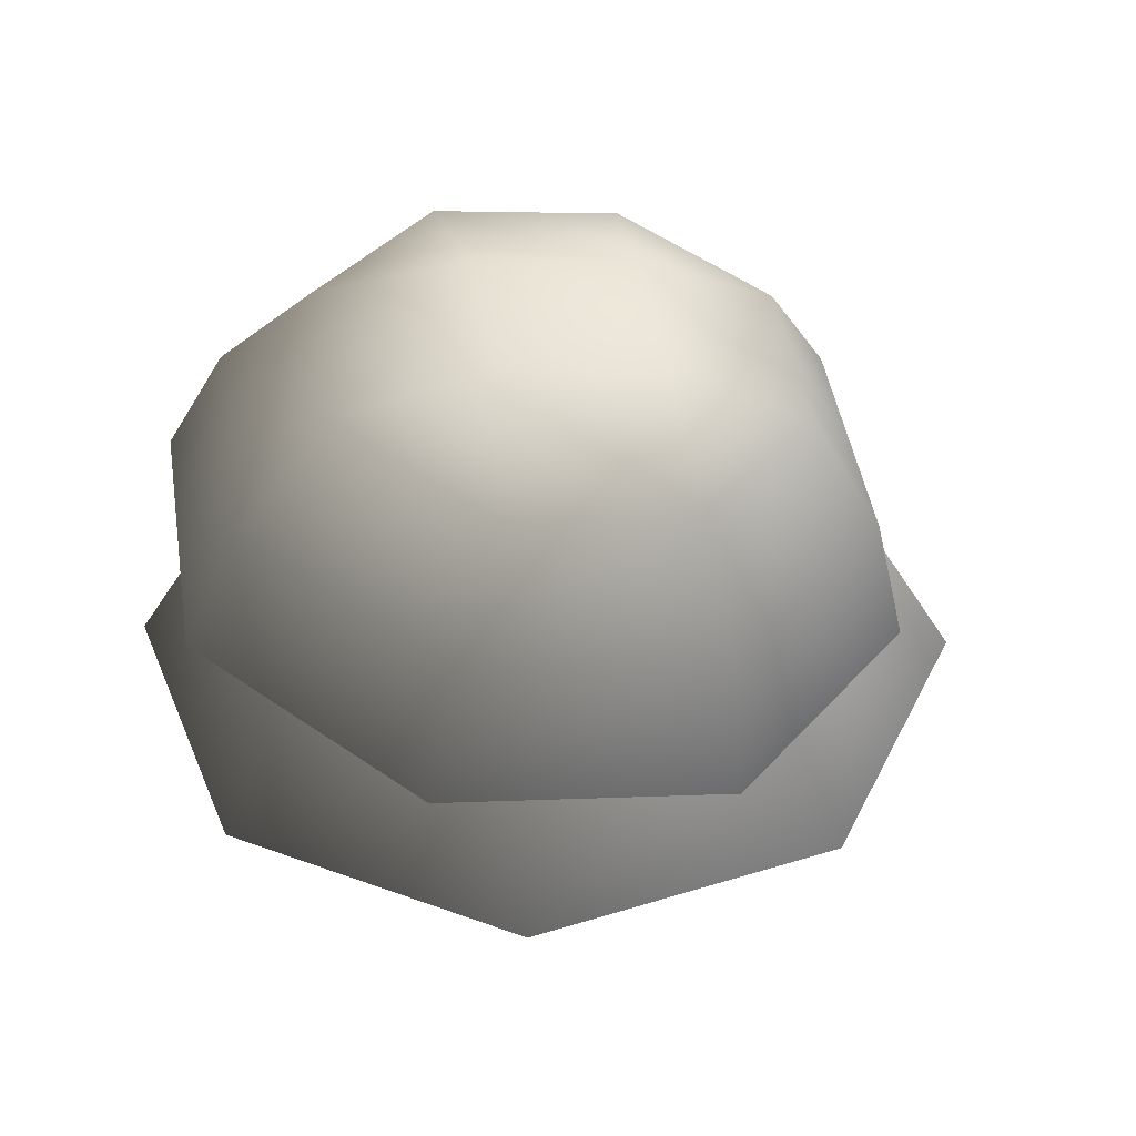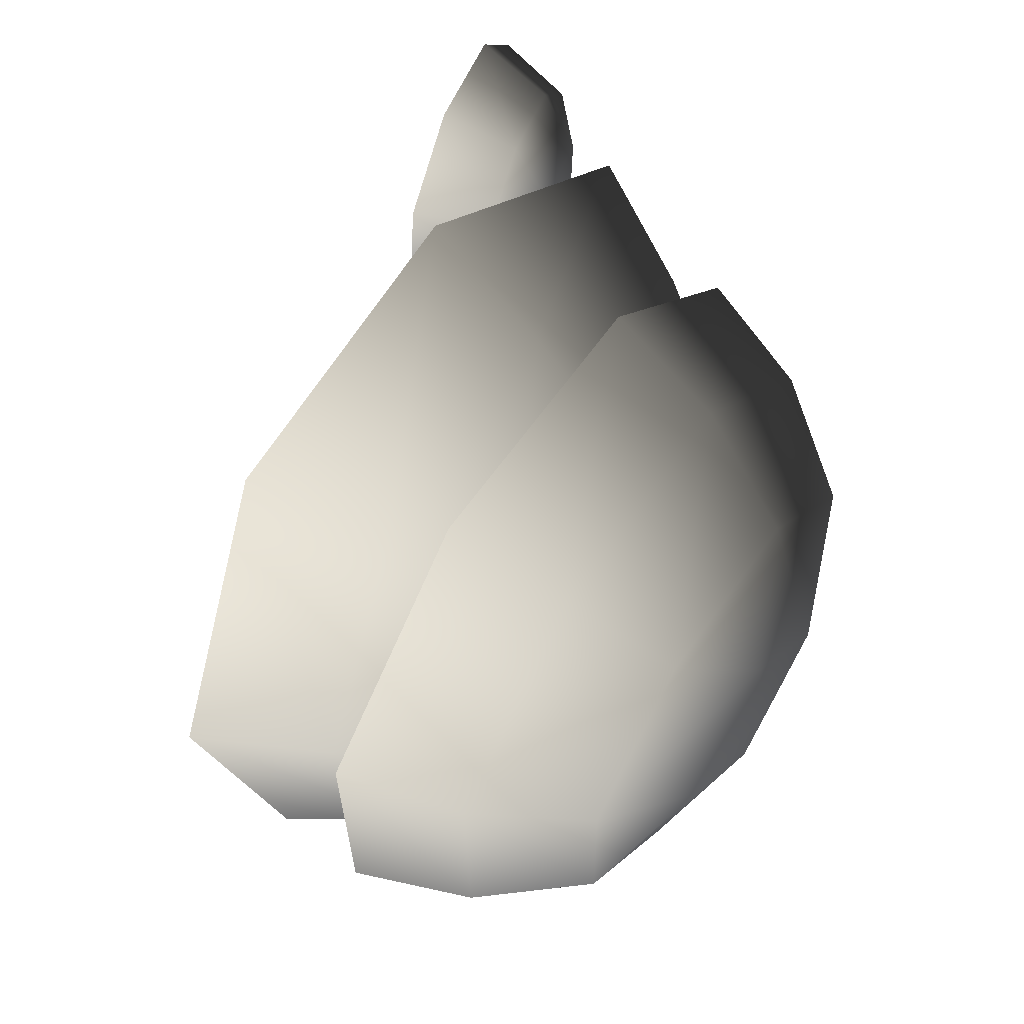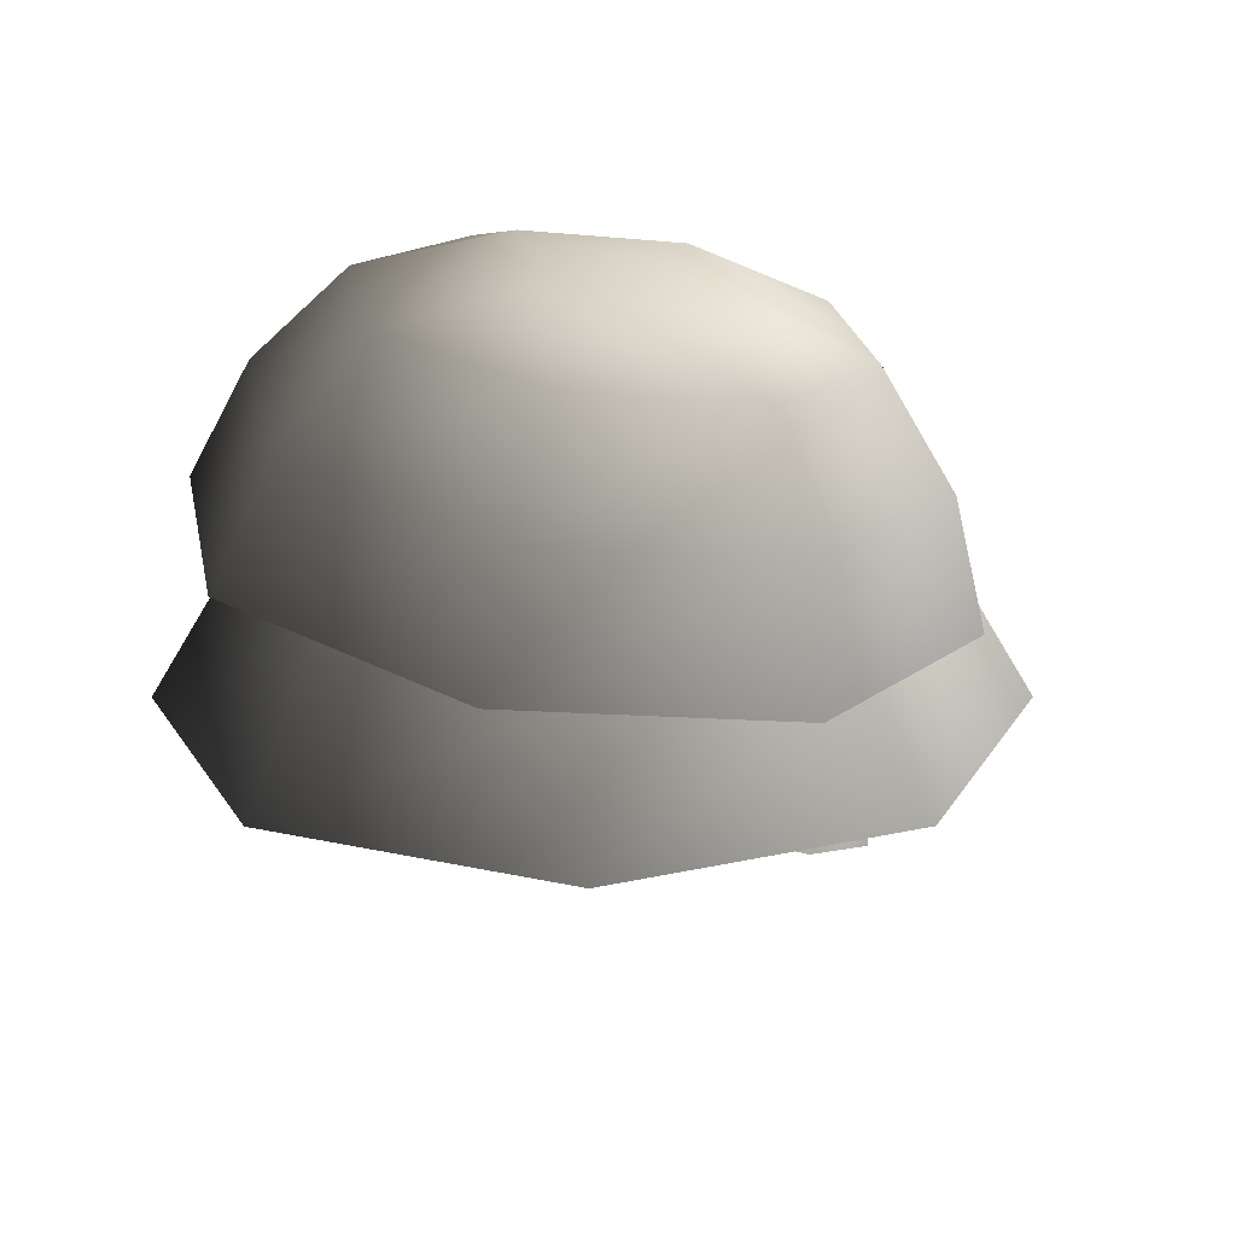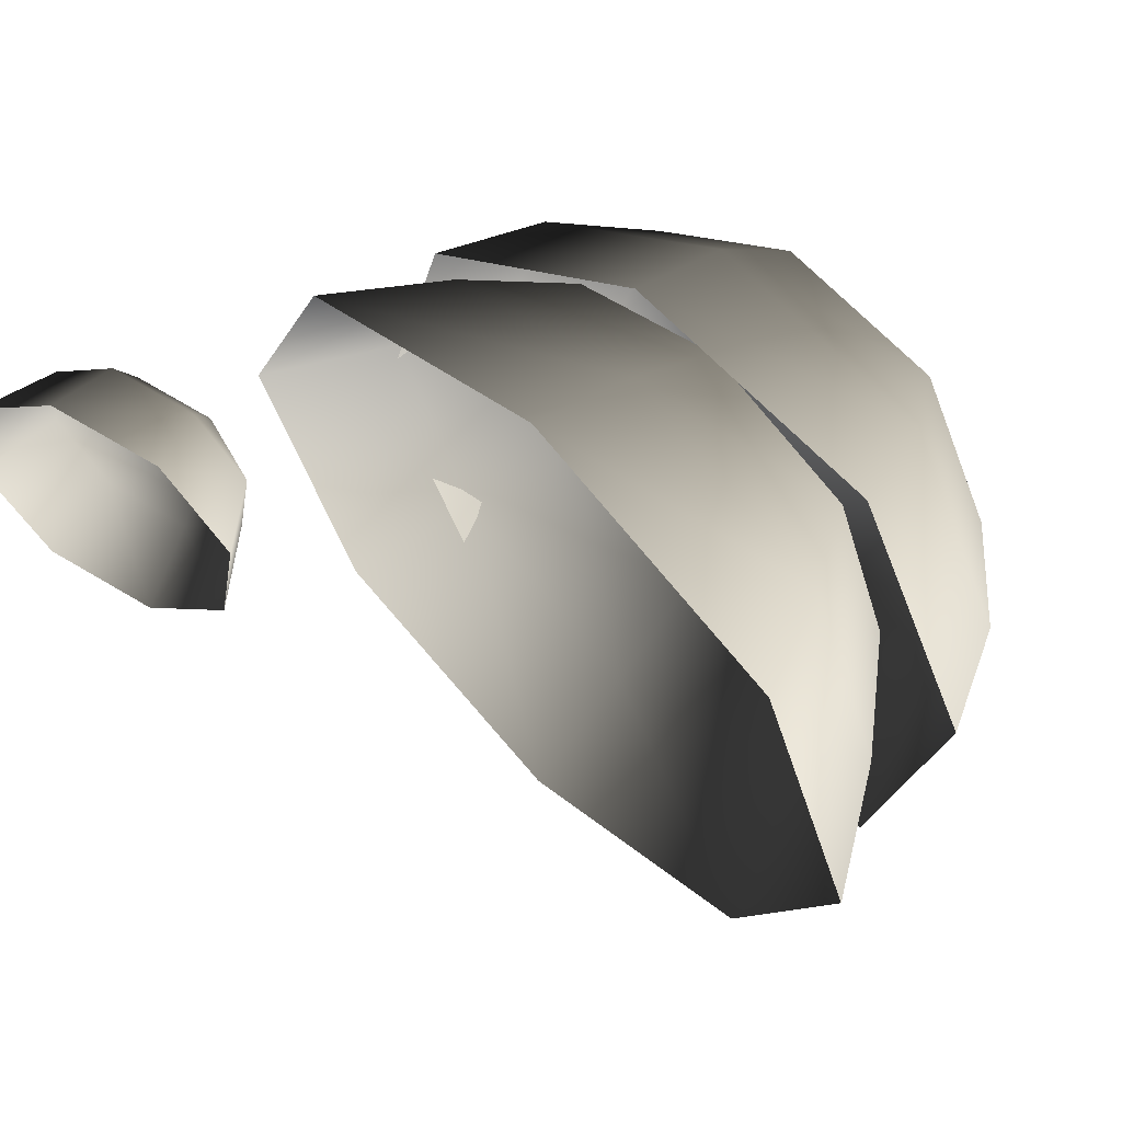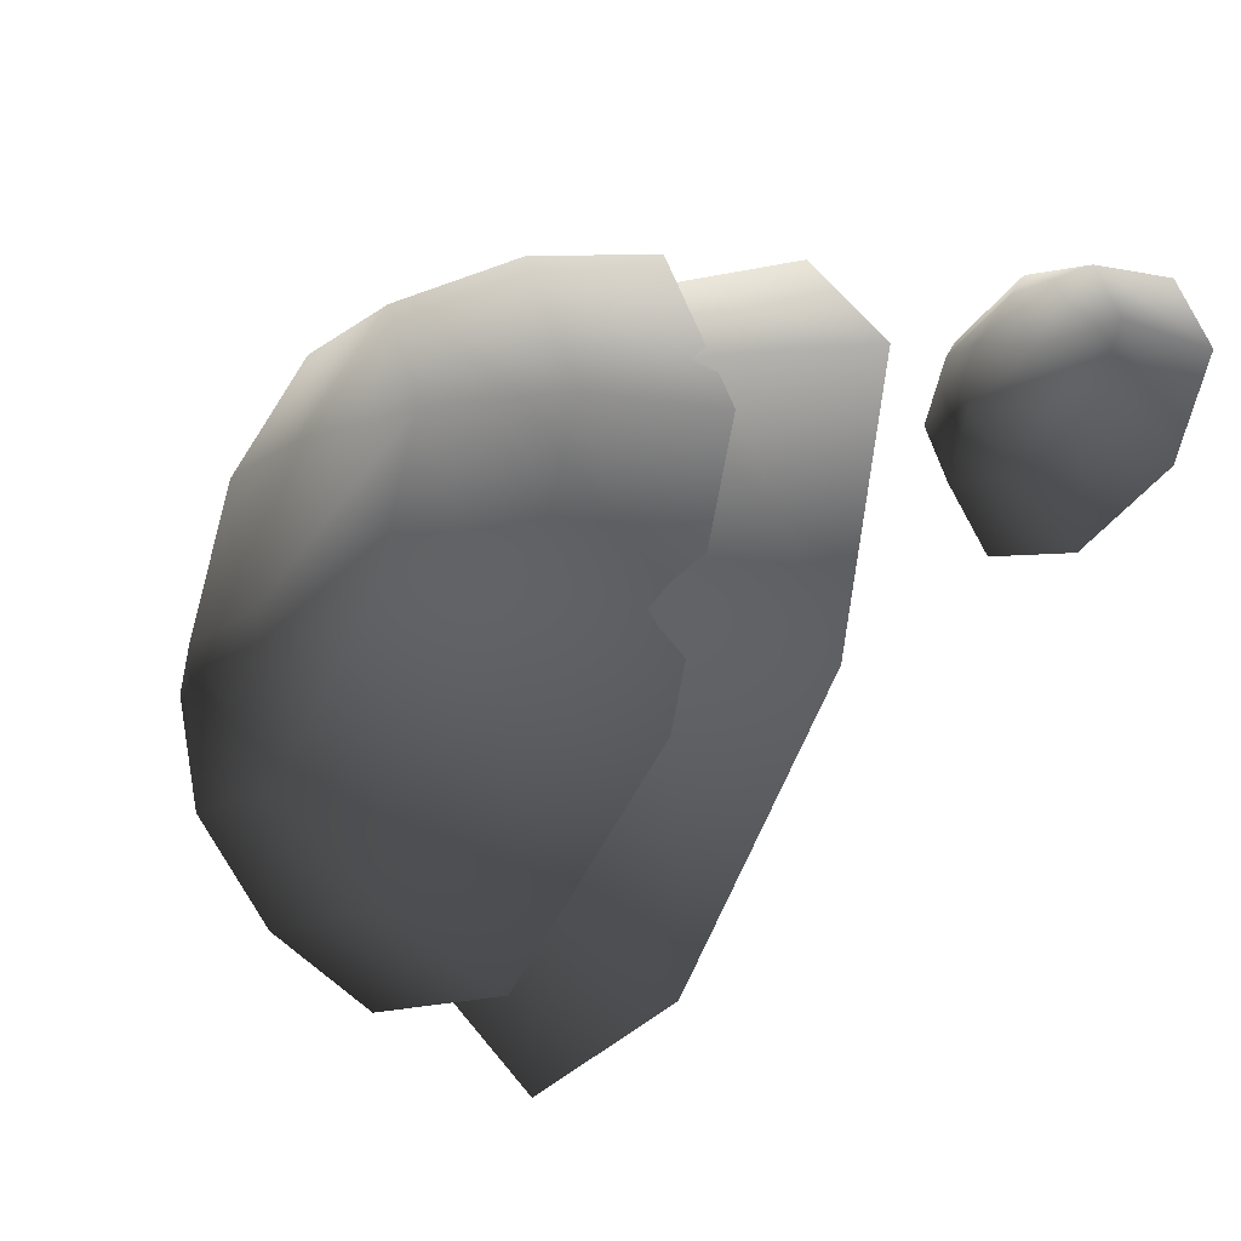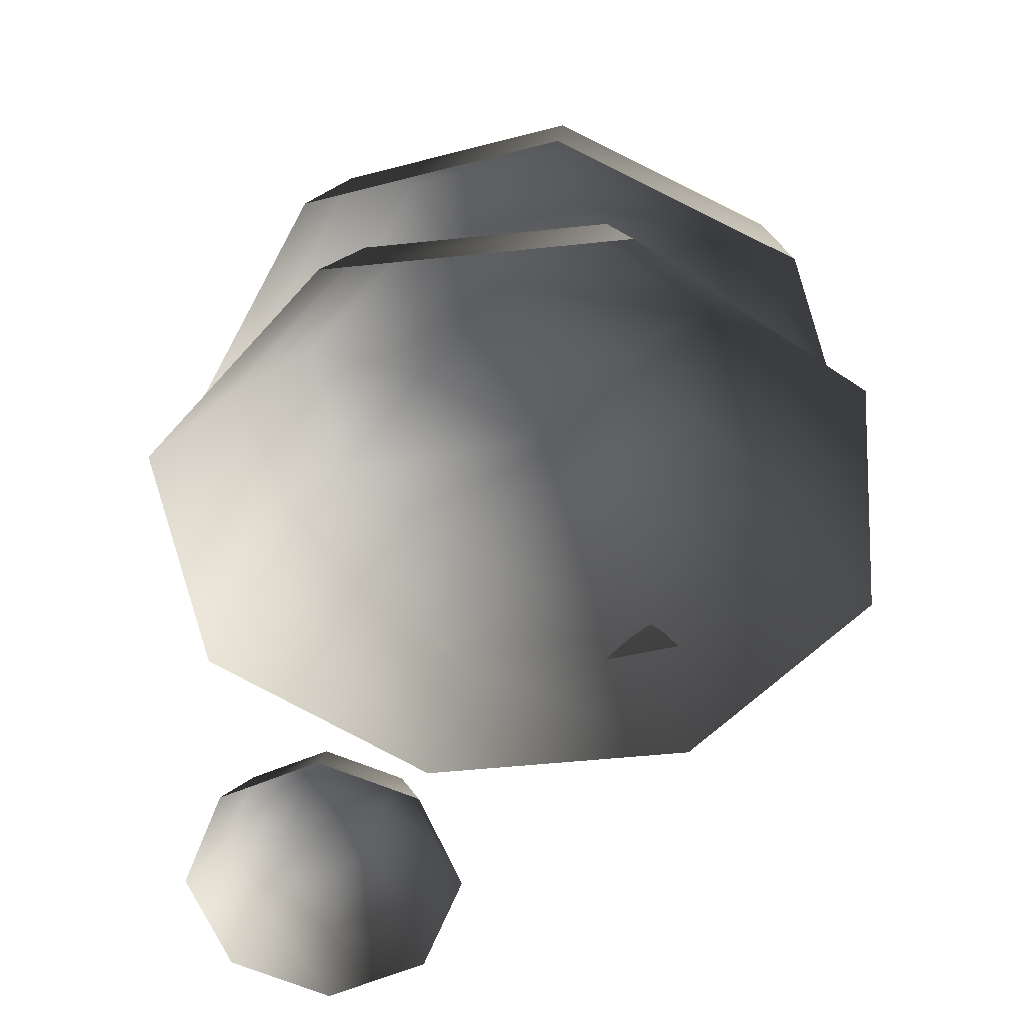
<metadata>
{"format":"obj","ext":"obj","renderer":"f3d","projection":"perspective","resolution":1024,"background":"white","views":[{"elev":40.8,"azim":136.7,"up":"+Y"},{"elev":49.1,"azim":128.4,"up":"+Z"},{"elev":20.4,"azim":134.9,"up":"+Y"},{"elev":63.4,"azim":44.9,"up":"+Z"},{"elev":-49.7,"azim":-116.1,"up":"+Z"},{"elev":-47.5,"azim":74.4,"up":"+Y"}]}
</metadata>
<code>
v -0.9477 2.593 -1.247
v -1.432 2.457 -1.186
v -0.7597 2.142 -1.386
v -1.388 1.966 -1.306
v -1.743 2.411 -0.7887
v -1.793 1.905 -0.7906
v -1.699 2.48 -0.2888
v -1.735 1.995 -0.1415
v -1.326 2.625 0.02115
v -1.251 2.184 0.2609
v -0.8415 2.761 -0.04034
v -0.6219 2.36 0.1811
v -0.5302 2.808 -0.4373
v -0.2177 2.421 -0.3343
v -0.5742 2.738 -0.9372
v -0.2748 2.33 -0.9833
v -0.9975 2.86 -0.8983
v -1.447 2.734 -0.8413
v -1.227 2.917 -0.6478
v -1.406 2.799 -0.3776
v -0.9567 2.925 -0.4347
v 2.077 5.668 -2.226
v 1.221 5.541 -2.802
v 2.516 5.079 -2.418
v 1.359 4.908 -3.197
v 0.2016 5.496 -2.604
v -0.01877 4.847 -2.929
v -0.3846 5.559 -1.748
v -0.8109 4.932 -1.772
v -0.1939 5.694 -0.7348
v -0.5532 5.113 -0.4029
v 0.662 5.82 -0.1582
v 0.6033 5.285 0.3761
v 1.682 5.866 -0.3561
v 1.981 5.346 0.1087
v 2.268 5.803 -1.213
v 2.773 5.261 -1.049
v 2.784 4.39 -2.481
v 1.46 4.193 -3.372
v -0.1169 4.124 -3.066
v -1.023 4.221 -1.742
v -0.7285 4.429 -0.1751
v 0.5951 4.625 0.7165
v 2.172 4.695 0.4105
v 3.079 4.597 -0.9139
v 1.039 6.03 -0.9008
v 0.3081 5.921 -1.393
v 0.9201 6.001 -1.519
v 0.8085 5.868 -2.124
v 1.539 5.976 -1.632
v 0.9061 4.918 -2.689
v -0.07885 4.918 -2.281
v 0.9061 4.3 -3.178
v -0.4247 4.3 -2.627
v -0.4868 4.918 -1.296
v -0.976 4.3 -1.296
v -0.07885 4.918 -0.3108
v -0.4247 4.3 0.03505
v 0.9061 4.918 0.09717
v 0.9061 4.3 0.5863
v 1.891 4.918 -0.3108
v 2.237 4.3 0.03505
v 2.299 4.918 -1.296
v 2.788 4.3 -1.296
v 1.891 4.918 -2.281
v 2.237 4.3 -2.627
v 0.9061 3.575 -3.613
v -0.7324 3.575 -2.934
v -1.411 3.575 -1.296
v -0.7324 3.575 0.3427
v 0.9061 3.575 1.021
v 2.545 3.575 0.3427
v 3.223 3.575 -1.296
v 2.545 3.575 -2.934
v 1.501 5.2 -1.05
v 0.6599 5.2 -0.7013
v 0.9061 5.255 -1.296
v 0.3116 5.2 -1.542
v 1.152 5.2 -1.89
g Tree2_(4)_985_206
f 1 3 2
f 2 3 4
f 2 4 5
f 5 4 6
f 5 6 7
f 7 6 8
f 7 8 9
f 9 8 10
f 9 10 11
f 11 10 12
f 11 12 13
f 13 12 14
f 13 14 15
f 15 14 16
f 15 16 1
f 1 16 3
f 15 1 17
f 1 2 17
f 17 2 18
f 2 5 18
f 5 7 18
f 17 18 19
f 18 20 19
f 18 7 20
f 7 9 20
f 9 11 20
f 20 21 19
f 21 17 19
f 20 11 21
f 11 13 21
f 13 15 21
f 21 15 17
f 22 24 23
f 23 24 25
f 23 25 26
f 26 25 27
f 26 27 28
f 28 27 29
f 28 29 30
f 30 29 31
f 30 31 32
f 32 31 33
f 32 33 34
f 34 33 35
f 34 35 36
f 36 35 37
f 36 37 22
f 22 37 24
f 24 38 25
f 25 38 39
f 25 39 27
f 27 39 40
f 27 40 29
f 29 40 41
f 29 41 31
f 31 41 42
f 31 42 33
f 33 42 43
f 33 43 35
f 35 43 44
f 35 44 37
f 37 44 45
f 37 45 24
f 24 45 38
f 32 34 46
f 34 36 46
f 47 32 46
f 47 46 48
f 49 47 48
f 50 49 48
f 46 50 48
f 50 23 49
f 22 23 50
f 36 22 50
f 46 36 50
f 23 26 49
f 26 28 49
f 49 28 47
f 28 30 47
f 30 32 47
f 51 53 52
f 52 53 54
f 52 54 55
f 55 54 56
f 55 56 57
f 57 56 58
f 57 58 59
f 59 58 60
f 59 60 61
f 61 60 62
f 61 62 63
f 63 62 64
f 63 64 65
f 65 64 66
f 65 66 51
f 51 66 53
f 53 67 54
f 54 67 68
f 54 68 56
f 56 68 69
f 56 69 58
f 58 69 70
f 58 70 60
f 60 70 71
f 60 71 62
f 62 71 72
f 62 72 64
f 64 72 73
f 64 73 66
f 66 73 74
f 66 74 53
f 53 74 67
f 61 63 75
f 63 65 75
f 76 61 75
f 76 75 77
f 78 76 77
f 79 78 77
f 75 79 77
f 79 52 78
f 51 52 79
f 65 51 79
f 75 65 79
f 52 55 78
f 55 57 78
f 78 57 76
f 57 59 76
f 59 61 76

</code>
